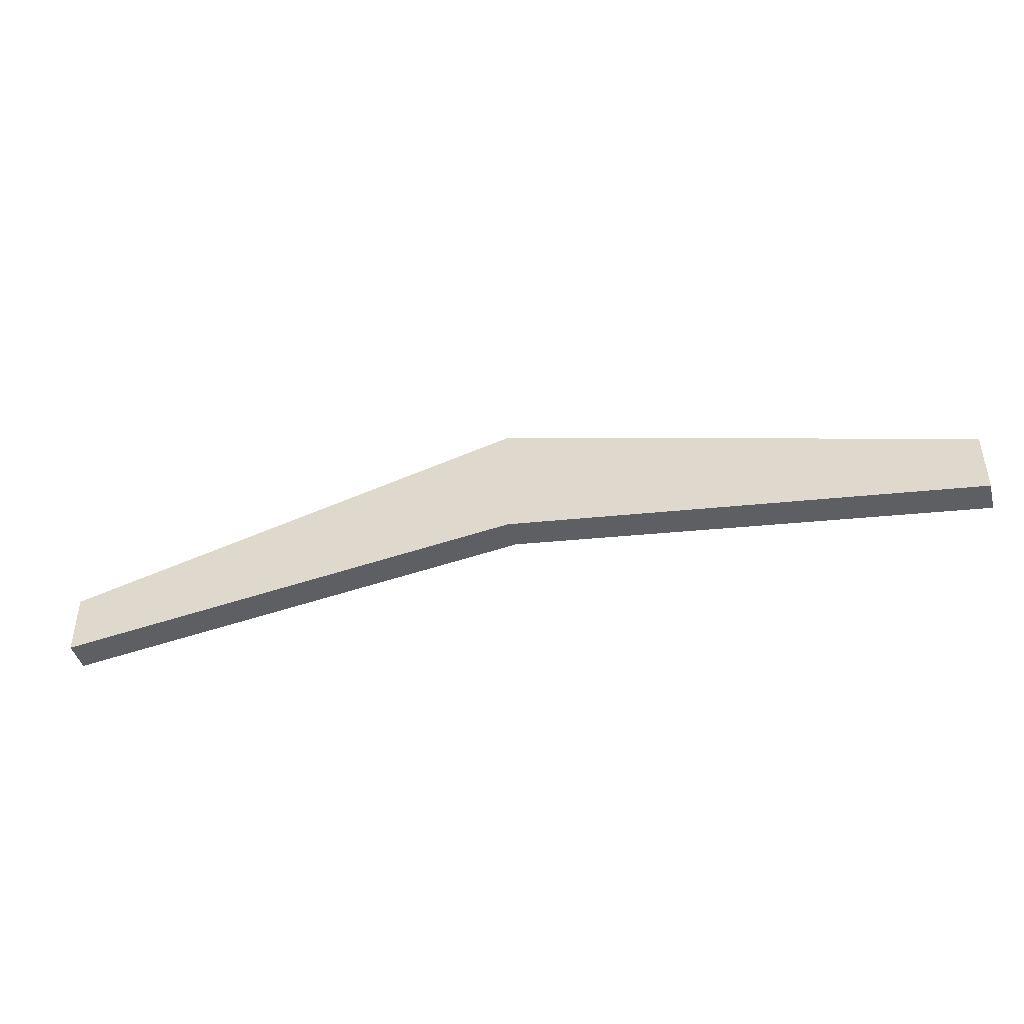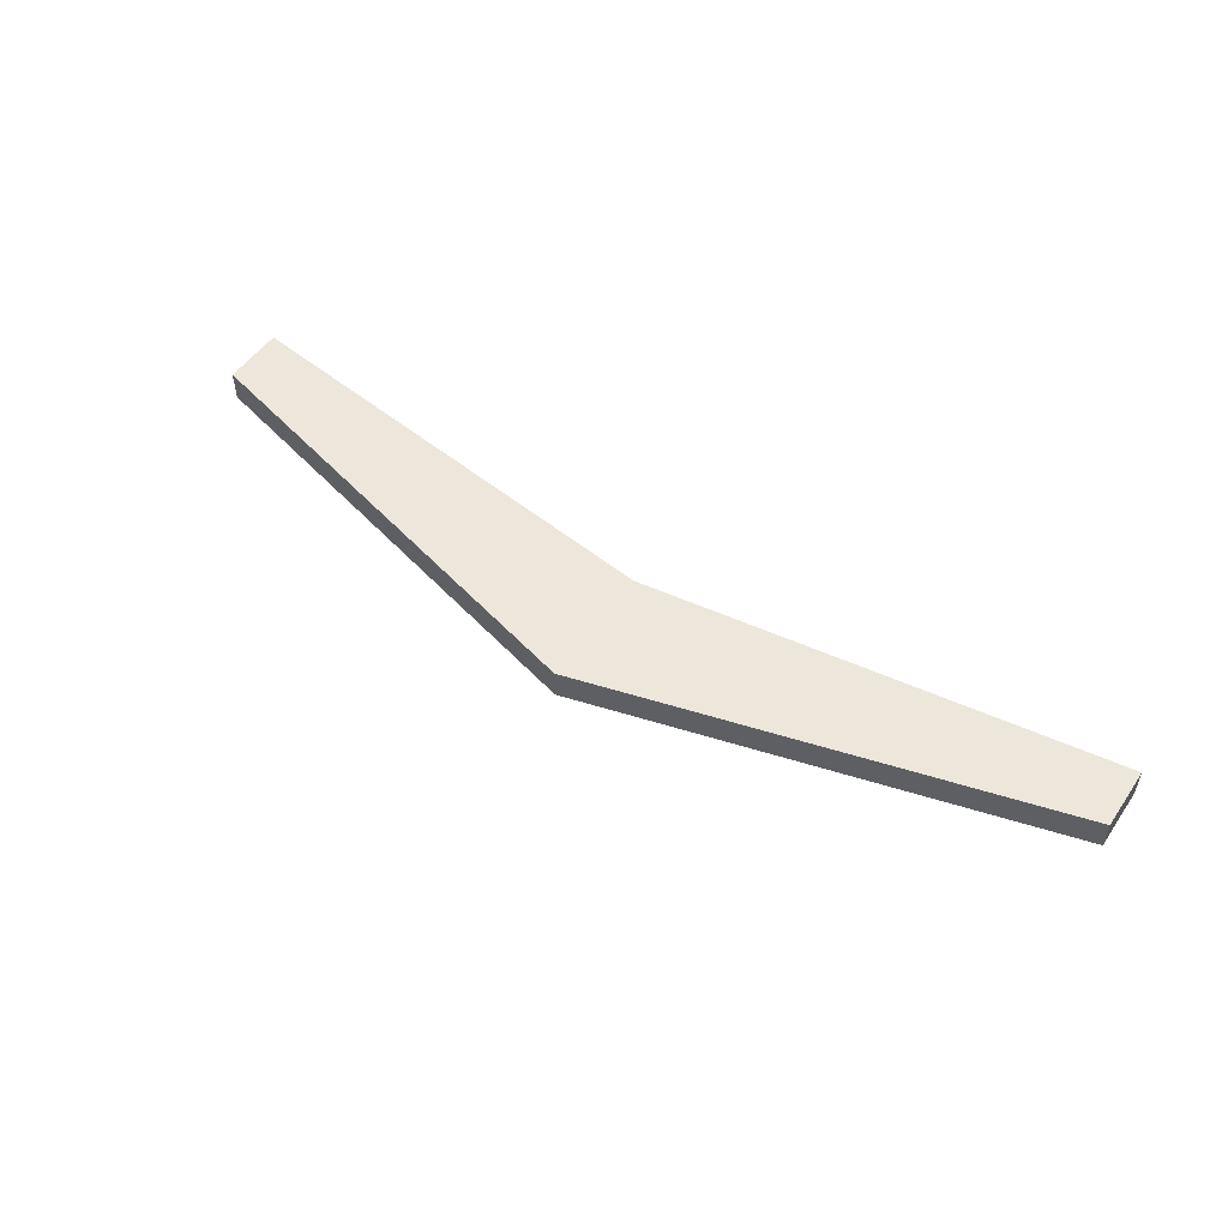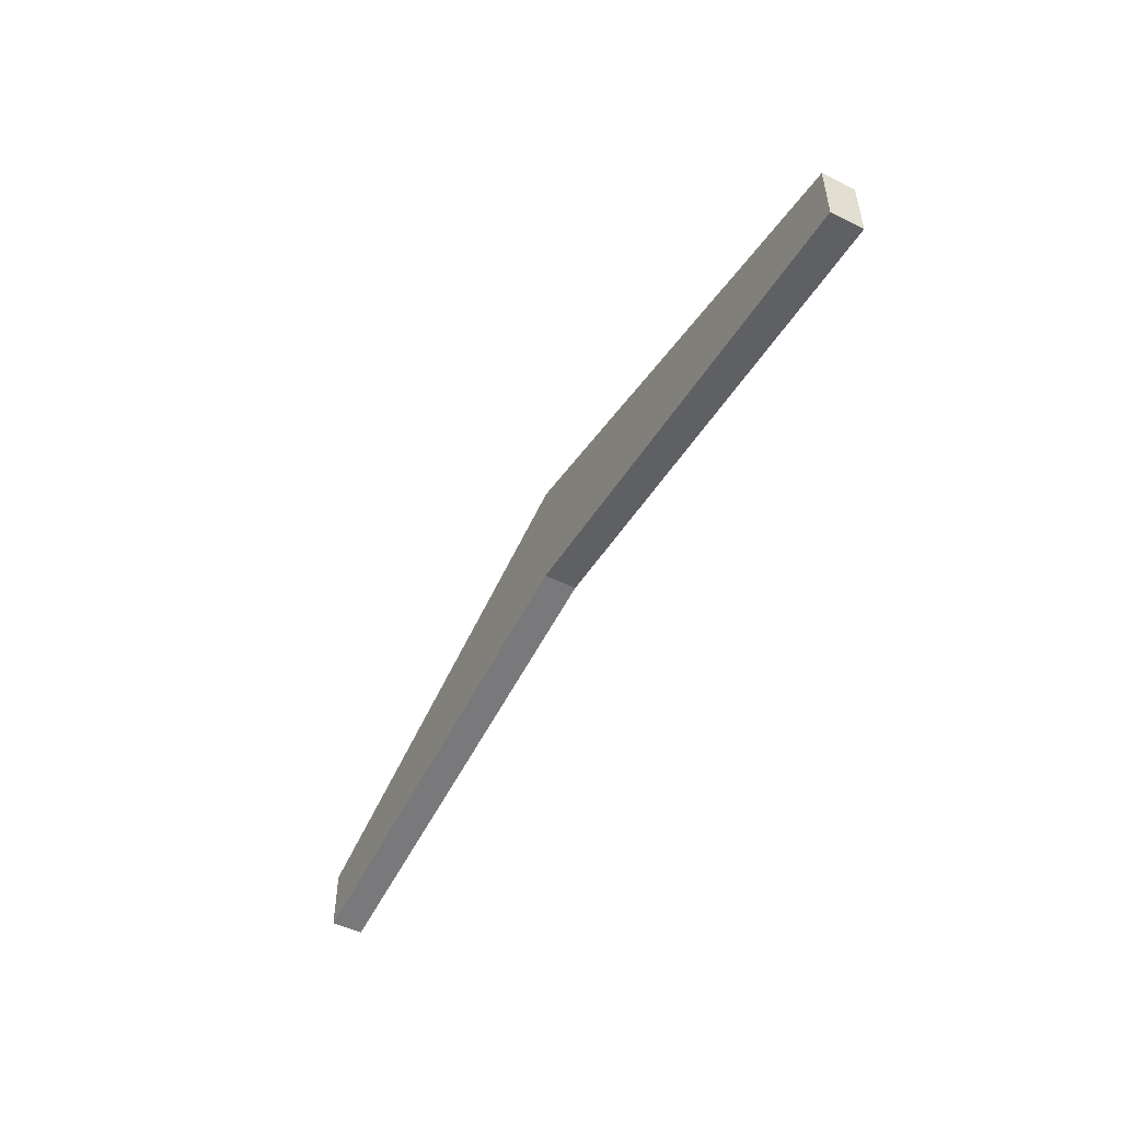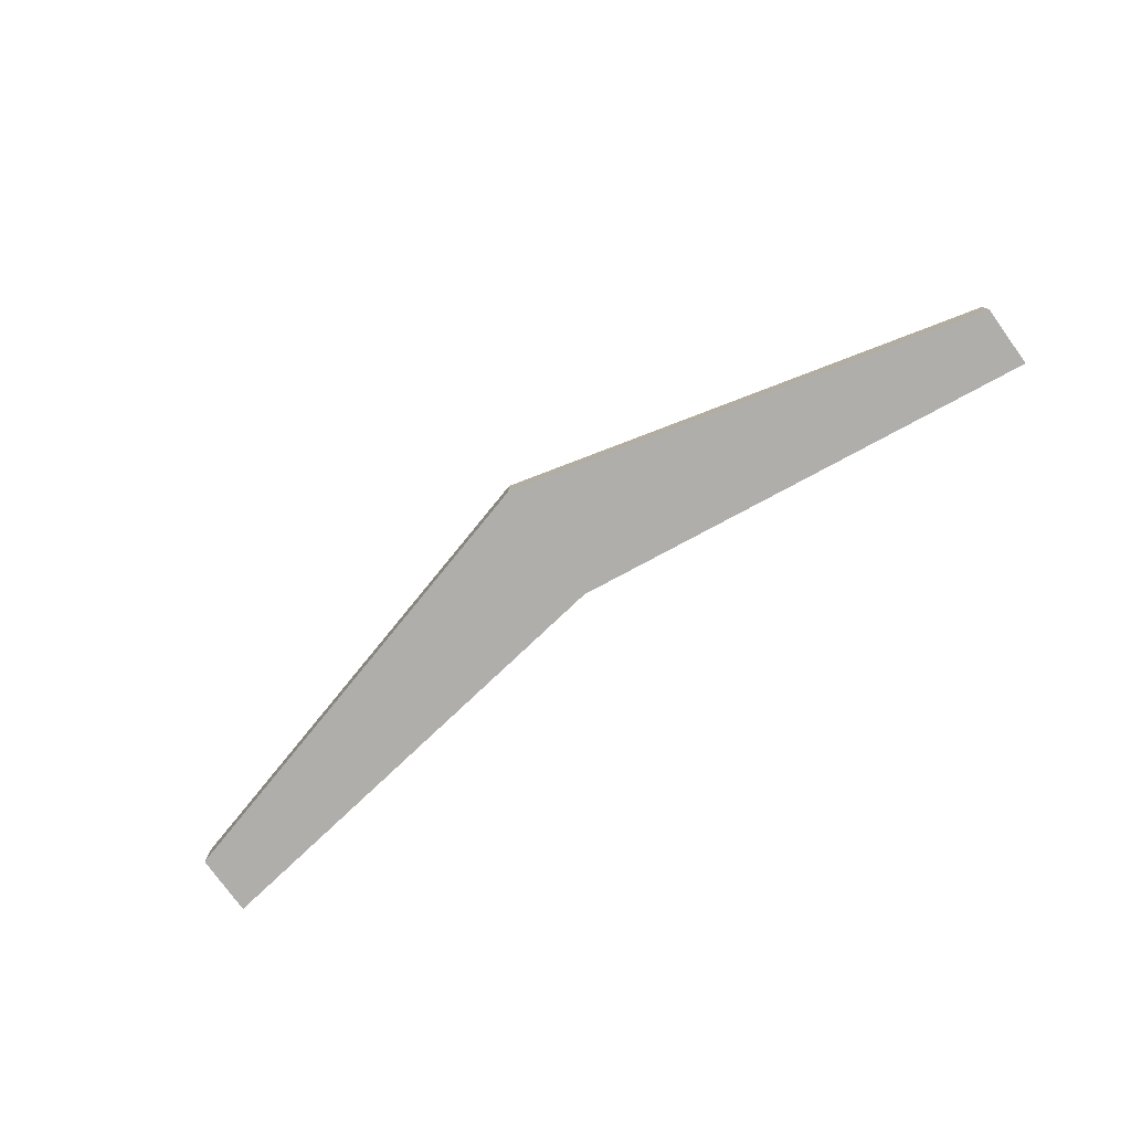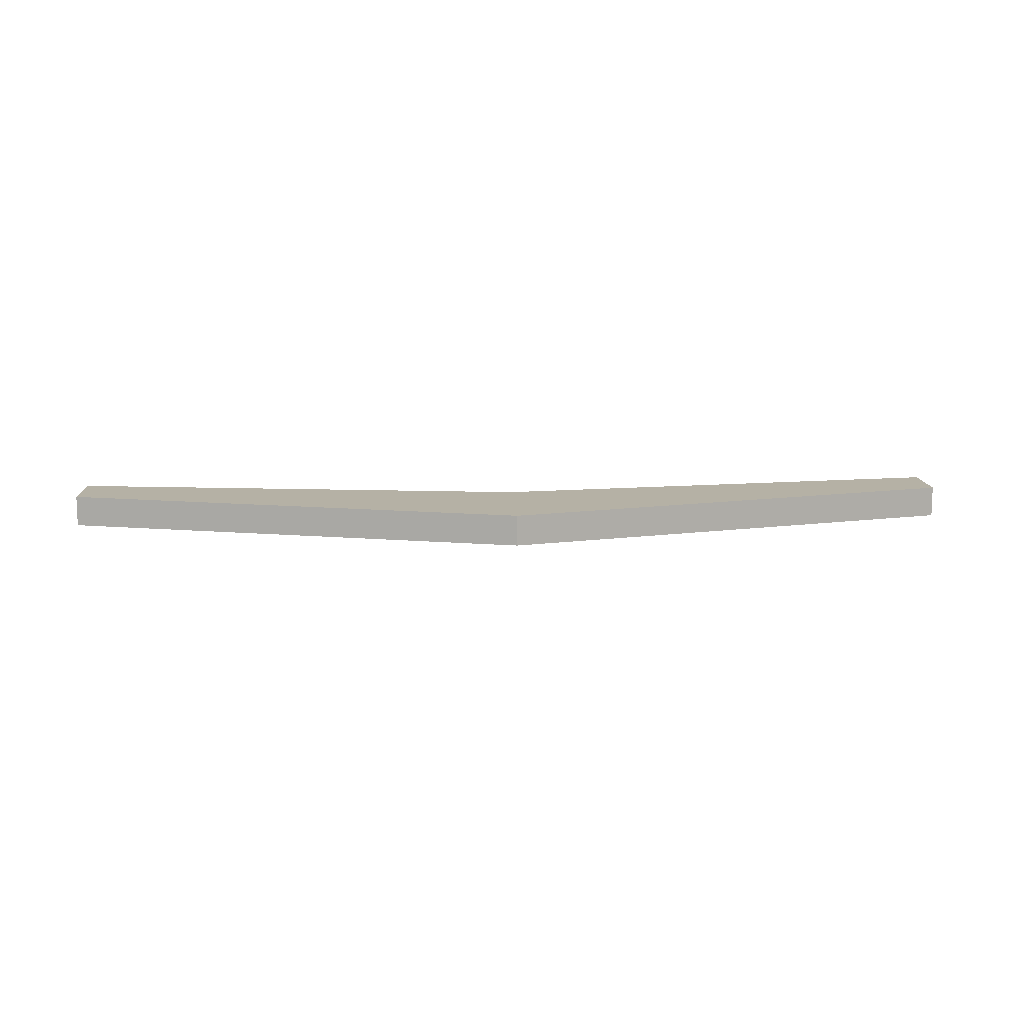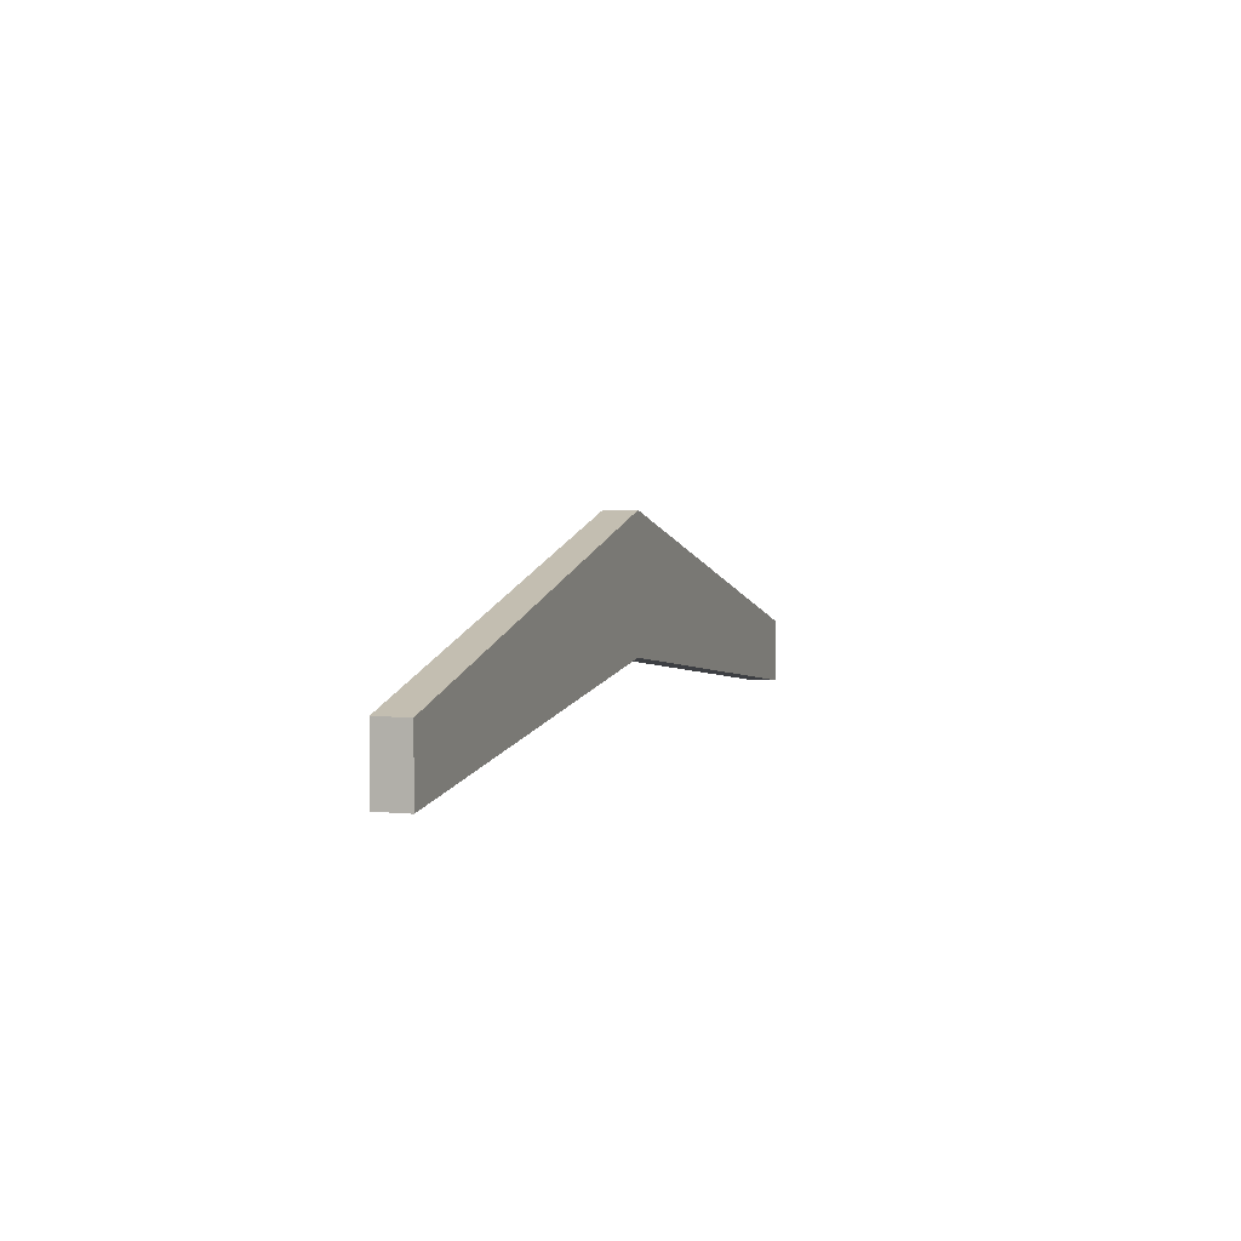
<metadata>
{"format":"obj","ext":"obj","renderer":"f3d","projection":"perspective","resolution":1024,"background":"white","views":[{"elev":-43.3,"azim":14.9,"up":"+Z"},{"elev":51.8,"azim":33.6,"up":"+Y"},{"elev":-50.9,"azim":-118.1,"up":"+Z"},{"elev":-77.6,"azim":35.9,"up":"+Y"},{"elev":11.8,"azim":-3.2,"up":"+Y"},{"elev":4.0,"azim":-71.6,"up":"+Z"}]}
</metadata>
<code>
v -15 0 0
v 0 0 4
v 0 1 4
v -15 1 0
v 0 0 0
v -15 0 -2
v -15 1 -2
v 0 1 0
v 15 0 -2
v 0 0 0
v 0 1 0
v 15 1 -2
v 0 0 4
v 15 0 0
v 15 1 0
v 0 1 4
v 0 0 0
v 15 0 -2
v 15 0 0
v 0 0 4
v -15 0 0
v -15 0 -2
v 15 0 0
v 15 0 -2
v 15 1 -2
v 15 1 0
v 15 1 -2
v 0 1 0
v -15 1 -2
v -15 1 0
v 0 1 4
v 15 1 0
v -15 0 -2
v -15 0 0
v -15 1 0
v -15 1 -2
f 1 2 4
f 4 2 3
f 5 6 8
f 8 6 7
f 9 10 12
f 12 10 11
f 13 14 16
f 16 14 15
f 18 19 17
f 17 19 20
f 17 20 21
f 21 22 17
f 23 24 26
f 26 24 25
f 27 28 32
f 32 28 31
f 31 28 30
f 30 28 29
f 33 34 36
f 36 34 35

</code>
